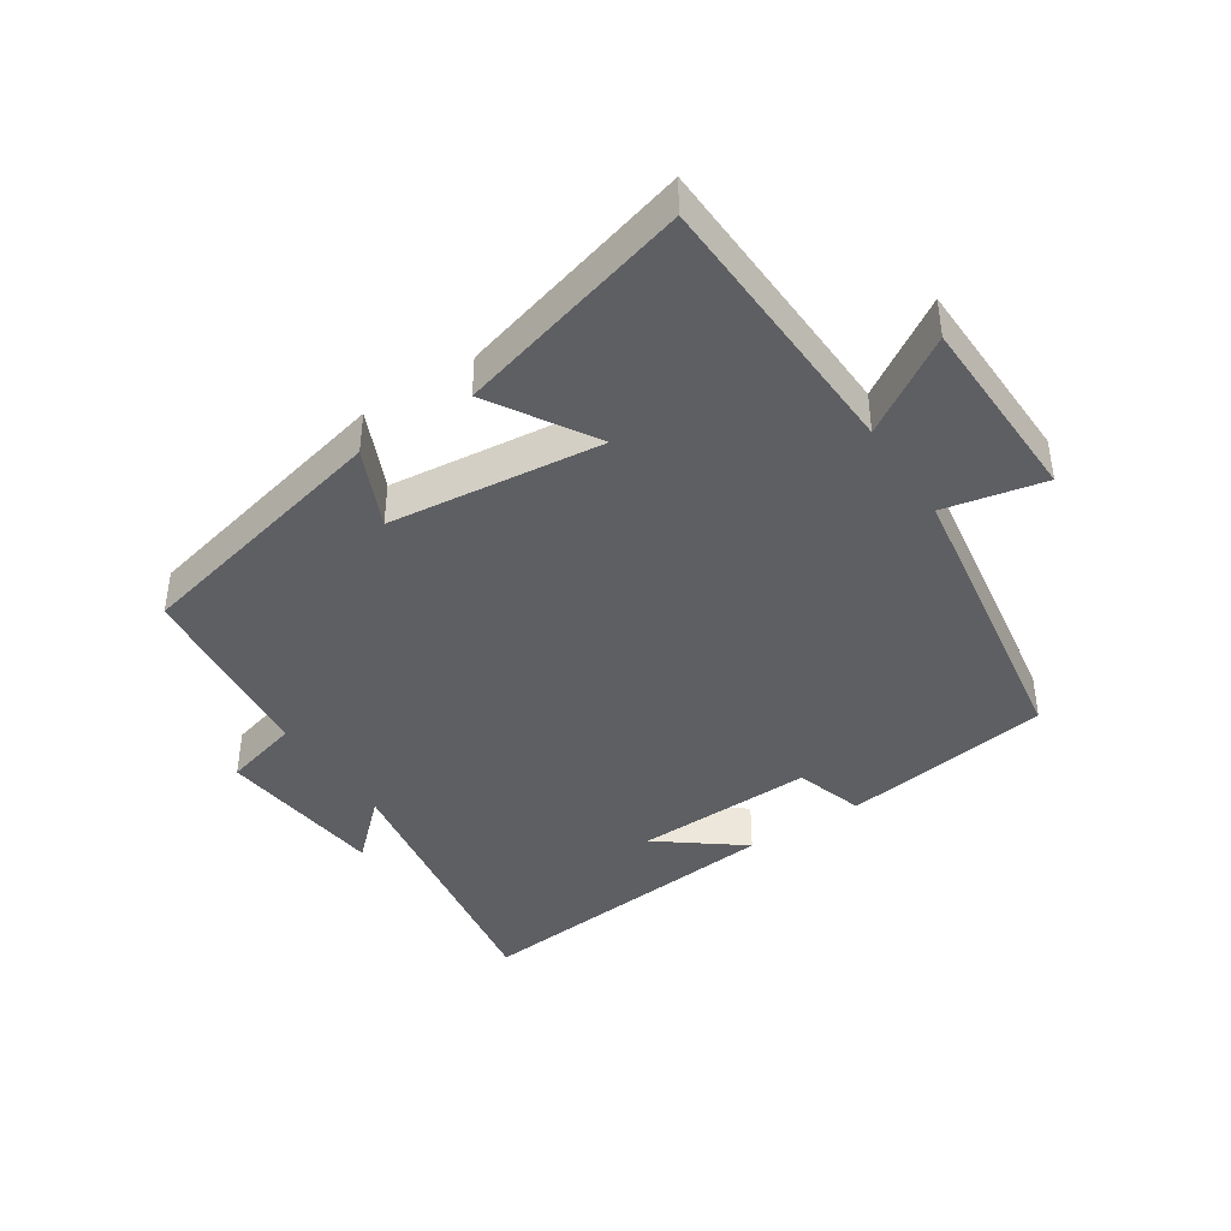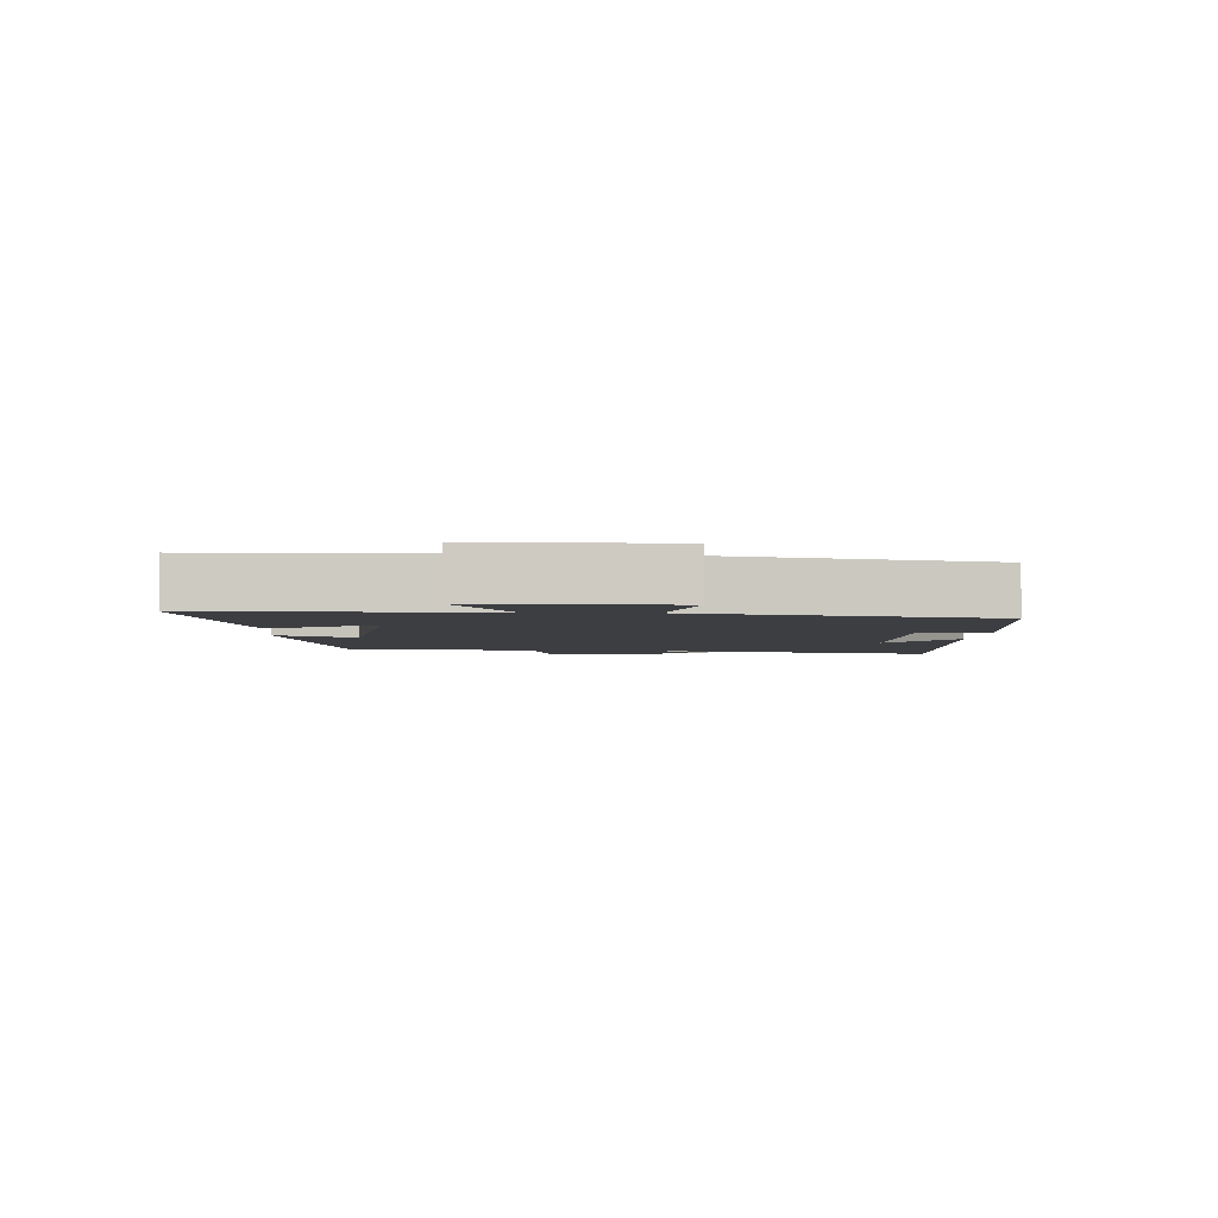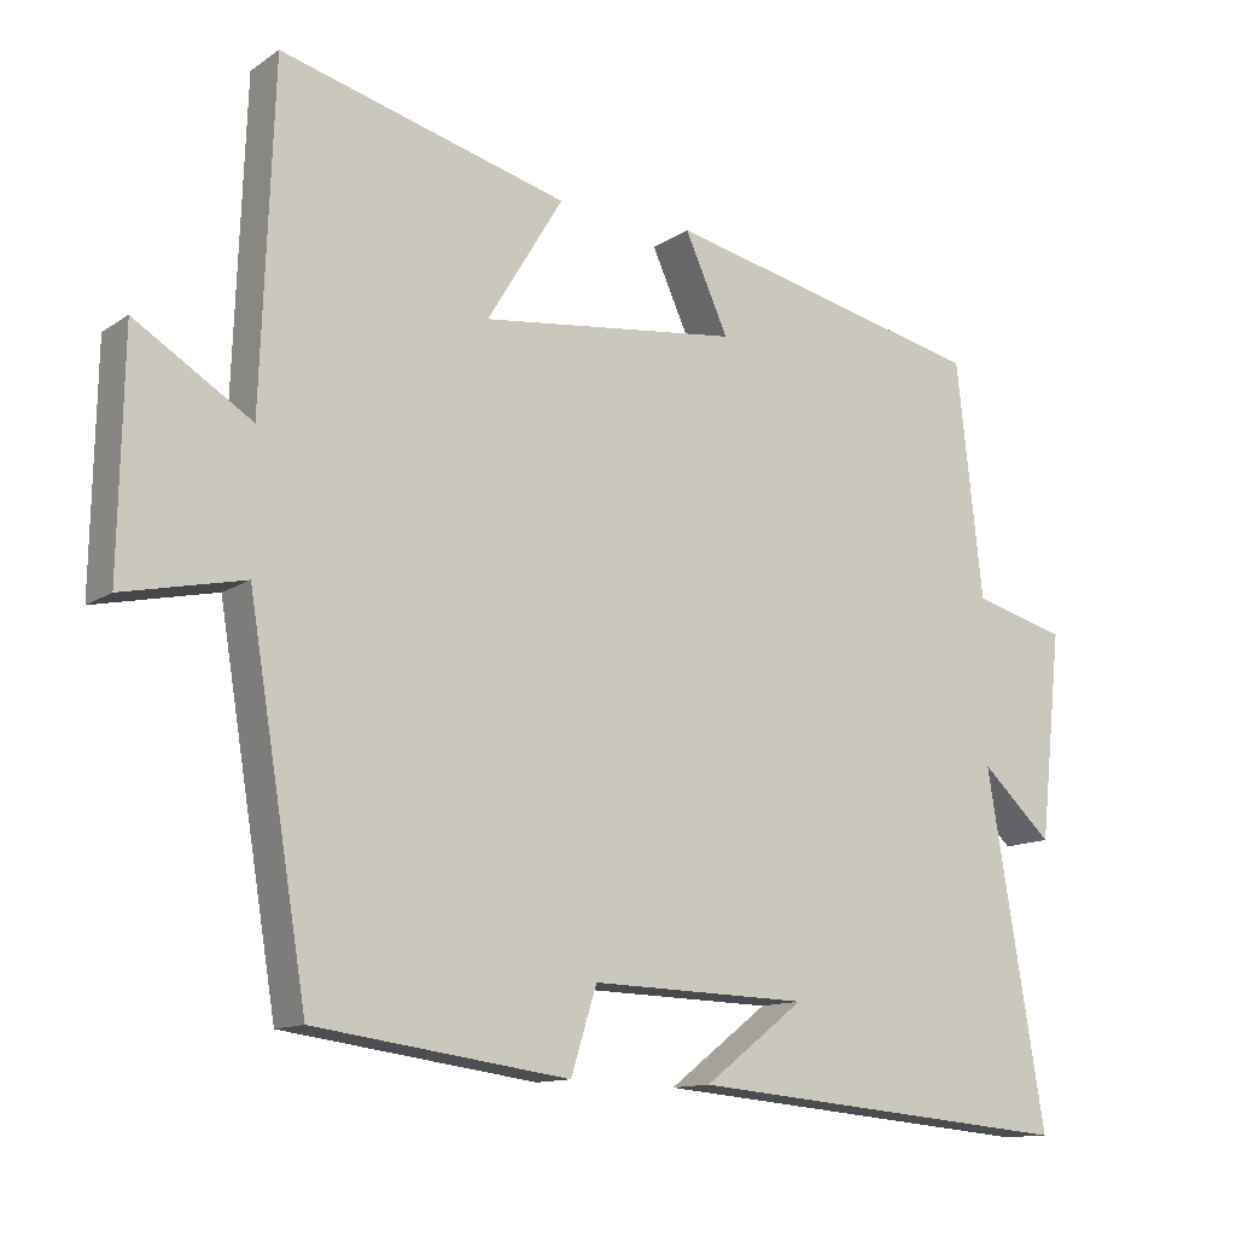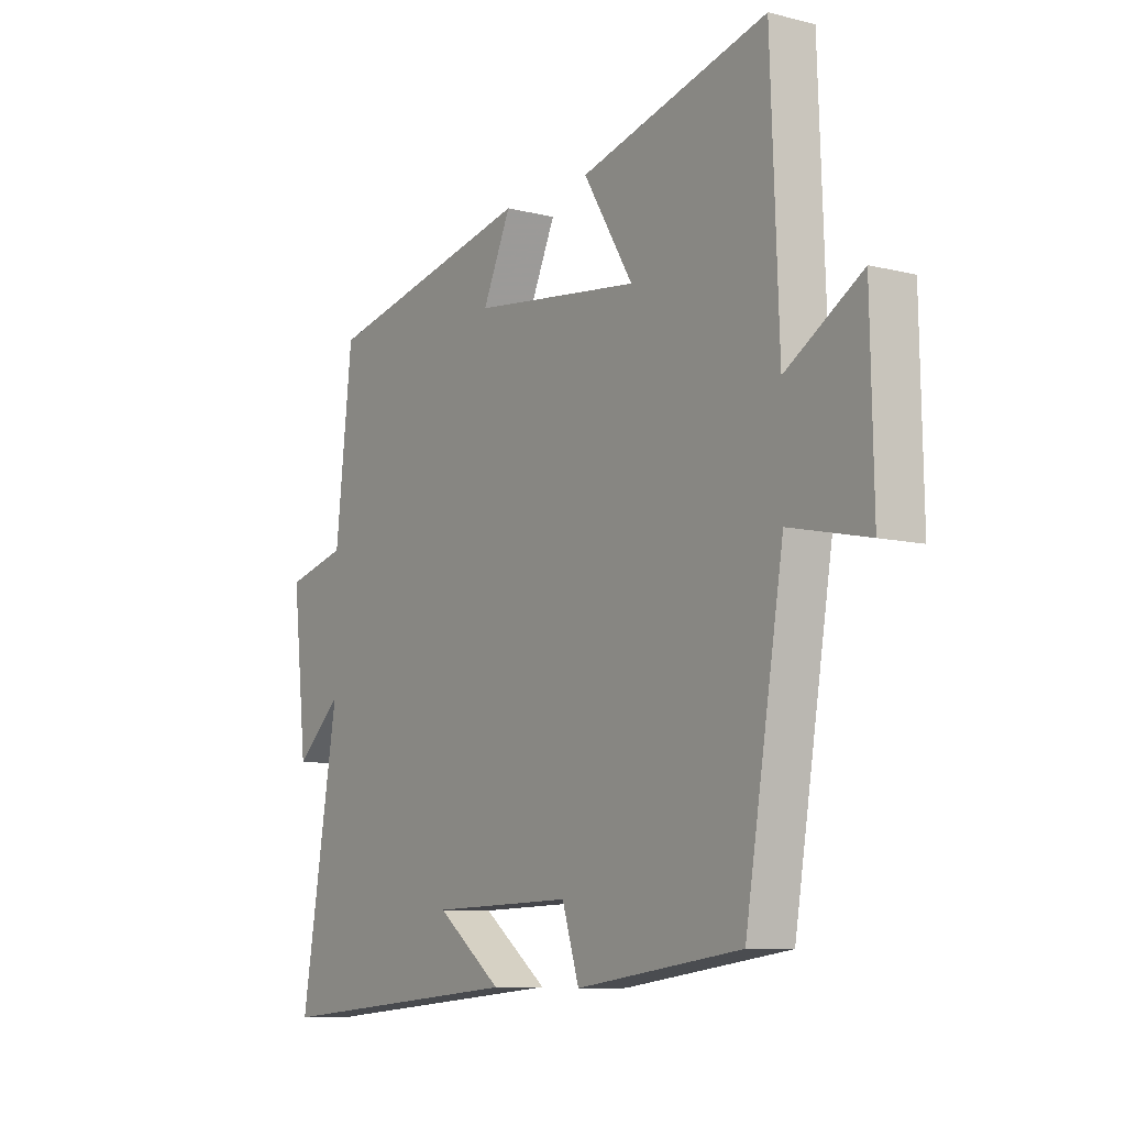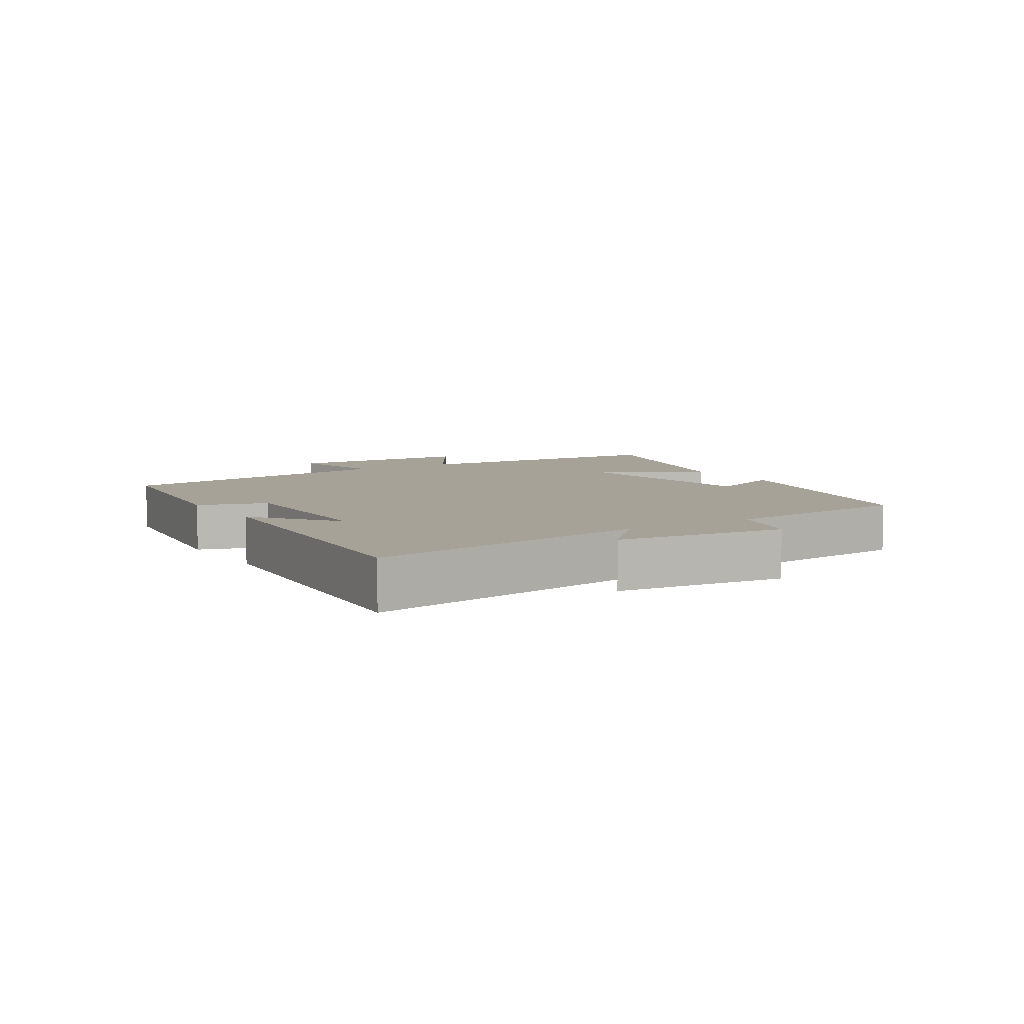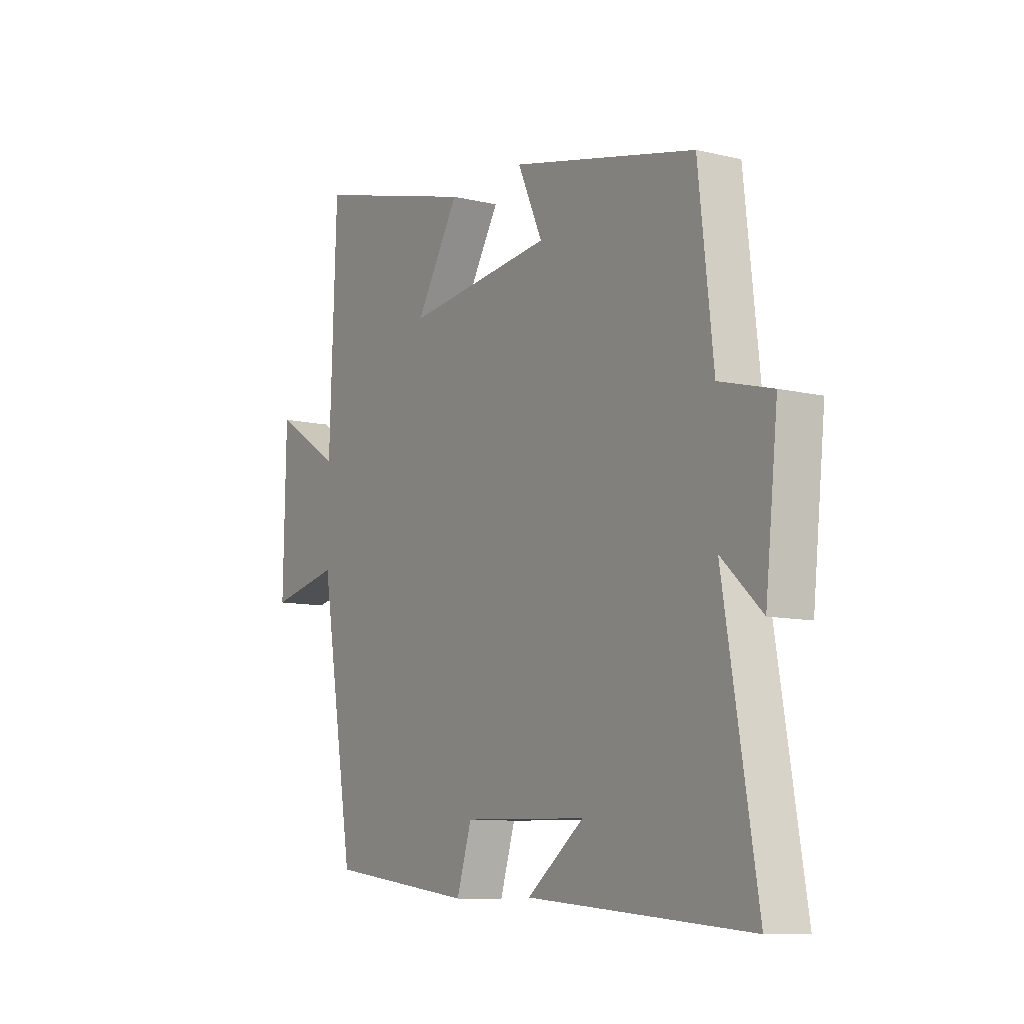
<metadata>
{"format":"obj","ext":"obj","renderer":"f3d","projection":"perspective","resolution":1024,"background":"white","views":[{"elev":-41.3,"azim":33.5,"up":"+Y"},{"elev":-3.6,"azim":85.4,"up":"+Y"},{"elev":-12.4,"azim":146.6,"up":"+Z"},{"elev":-8.7,"azim":55.8,"up":"+Z"},{"elev":6.6,"azim":-122.1,"up":"+Y"},{"elev":-9.7,"azim":-121.9,"up":"+Z"}]}
</metadata>
<code>
v 0.484 0.07 0.599
v 0.5 0.07 0.173
v 0.648 0.07 0.266
v 0.654 0.07 -0.03
v 0.5 0.07 0.003
v 0.425 0.07 -0.455
v 0.102 0.07 -0.5
v 0.069 0.07 -0.394
v -0.207 0.07 -0.402
v -0.08 0.07 -0.5
v -0.574 0.07 -0.545
v -0.5 0.07 -0.102
v -0.59 0.07 -0.186
v -0.618 0.07 0.076
v -0.5 0.07 0.108
v -0.467 0.07 0.406
v -0.057 0.07 0.5
v -0.112 0.07 0.378
v 0.216 0.07 0.34
v 0.119 0.07 0.5
v 0.484 0 0.599
v 0.5 0 0.173
v 0.648 0 0.266
v 0.654 0 -0.03
v 0.5 0 0.003
v 0.425 0 -0.455
v 0.102 0 -0.5
v 0.069 0 -0.394
v -0.207 0 -0.402
v -0.08 0 -0.5
v -0.574 0 -0.545
v -0.5 0 -0.102
v -0.59 0 -0.186
v -0.618 0 0.076
v -0.5 0 0.108
v -0.467 0 0.406
v -0.057 0 0.5
v -0.112 0 0.378
v 0.216 0 0.34
v 0.119 0 0.5
f 19 20 1 2
f 18 19 2
f 15 16 17 18
f 15 18 2
f 12 13 14 15
f 12 15 2
f 11 12 2
f 9 10 11
f 9 11 2 3
f 8 9 3
f 5 6 7 8
f 5 8 3
f 3 4 5
f 22 21 40 39
f 22 39 38
f 38 37 36 35
f 22 38 35
f 35 34 33 32
f 22 35 32
f 22 32 31
f 31 30 29
f 23 22 31 29
f 23 29 28
f 28 27 26 25
f 23 28 25
f 25 24 23
f 1 21 22 2
f 2 22 23 3
f 3 23 24 4
f 4 24 25 5
f 5 25 26 6
f 6 26 27 7
f 7 27 28 8
f 8 28 29 9
f 9 29 30 10
f 10 30 31 11
f 11 31 32 12
f 12 32 33 13
f 13 33 34 14
f 14 34 35 15
f 15 35 36 16
f 16 36 37 17
f 17 37 38 18
f 18 38 39 19
f 19 39 40 20
f 20 40 21 1

</code>
